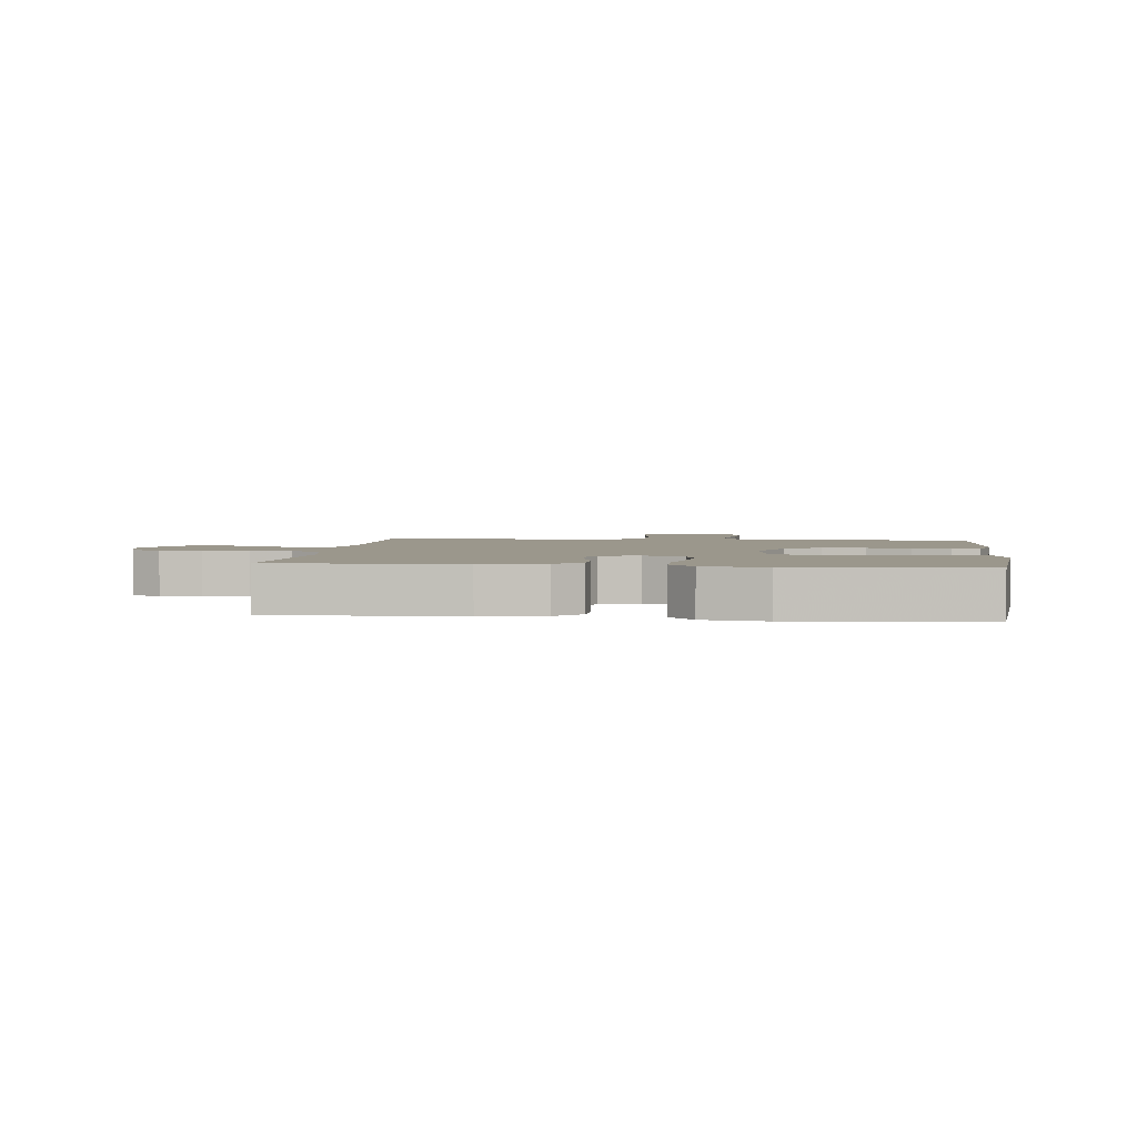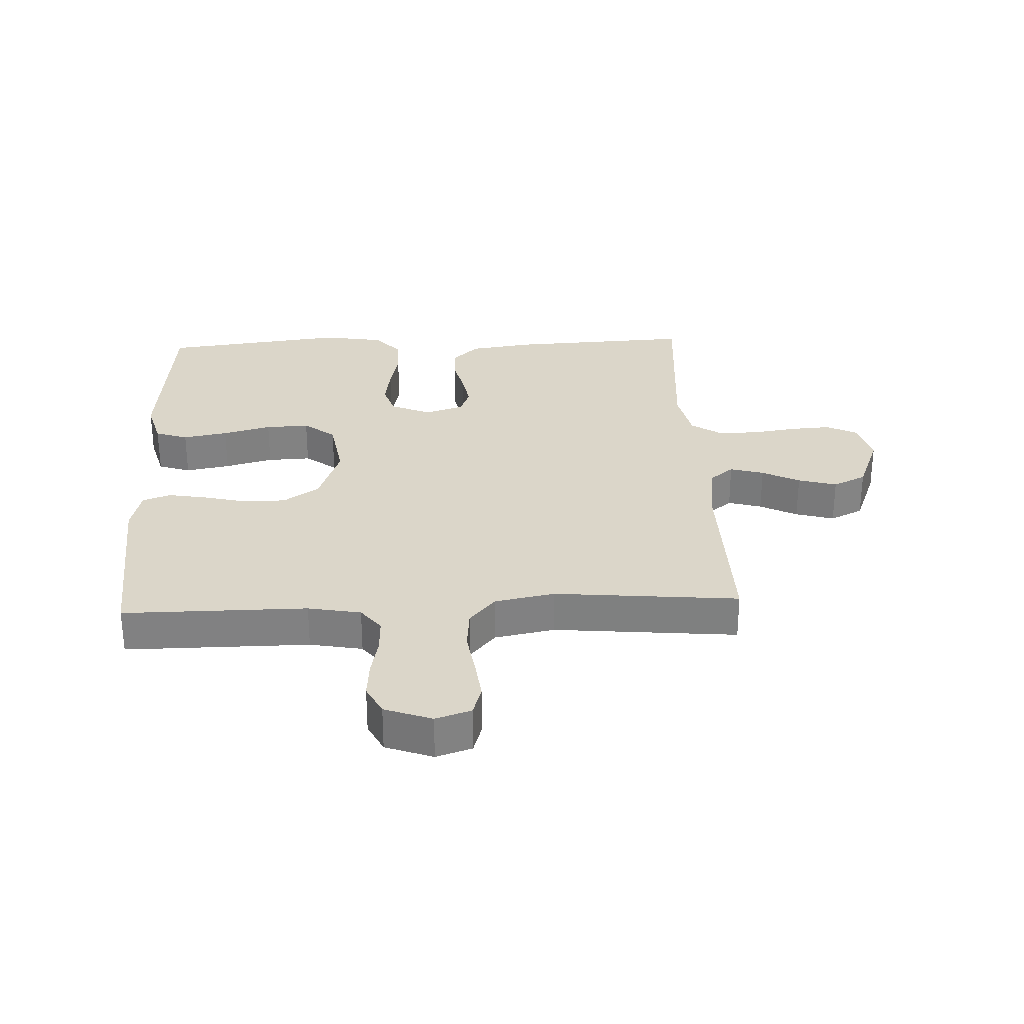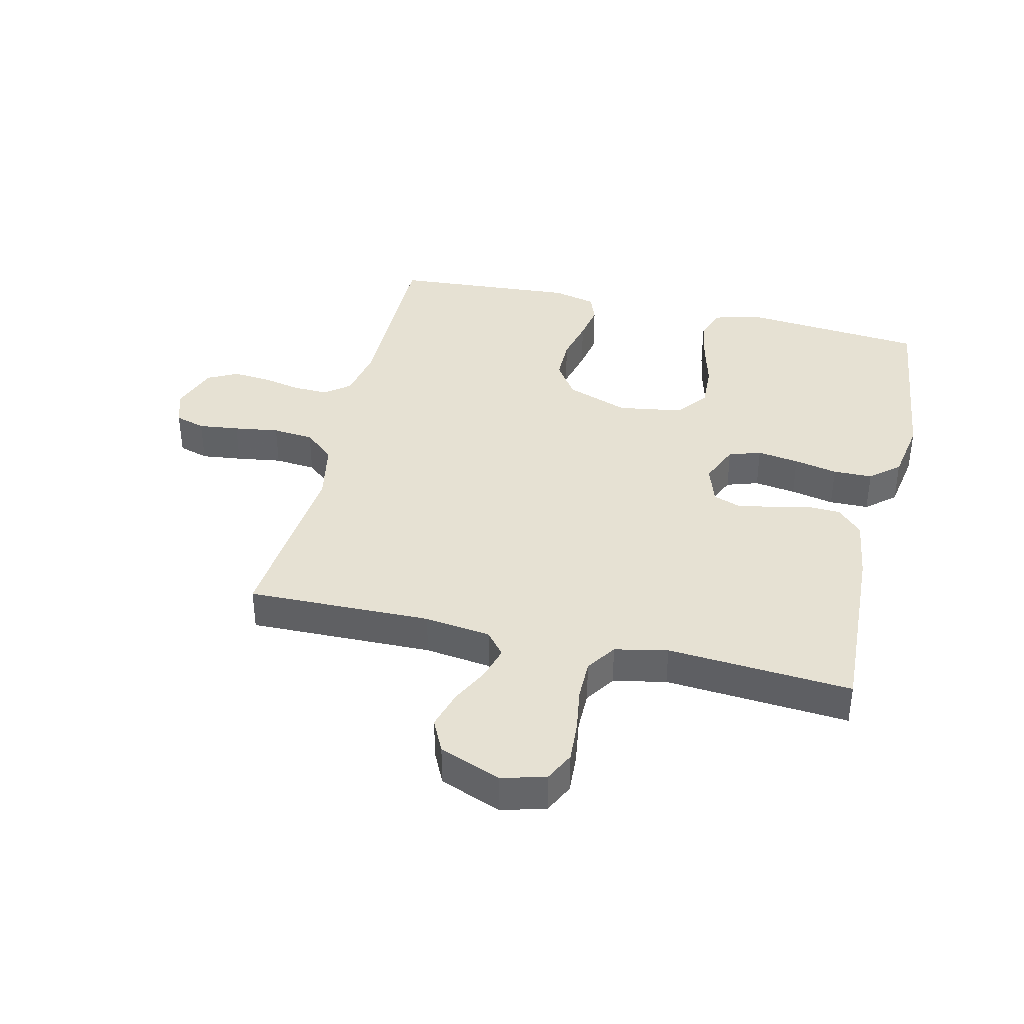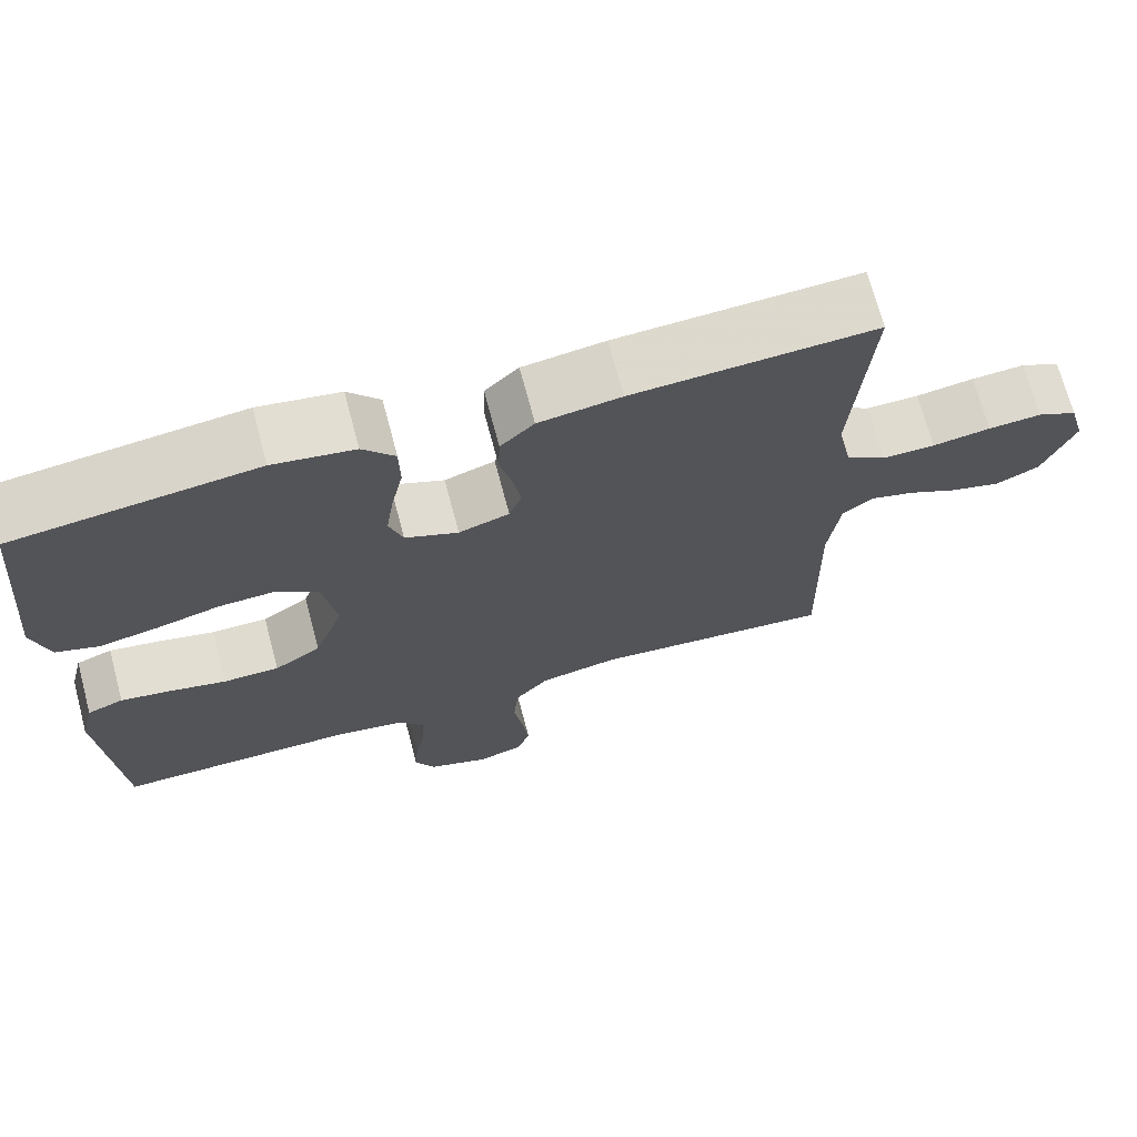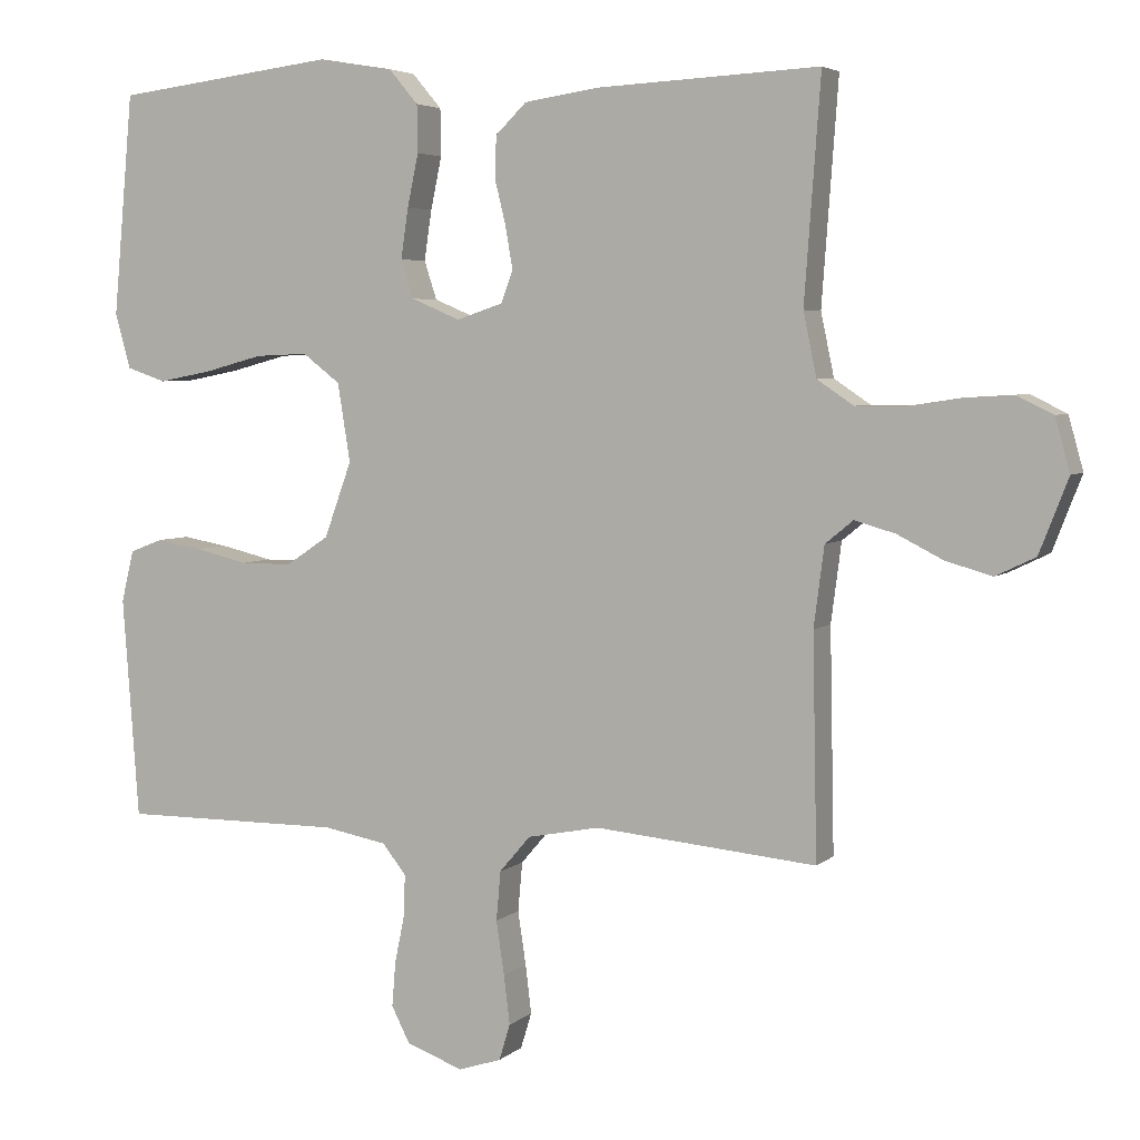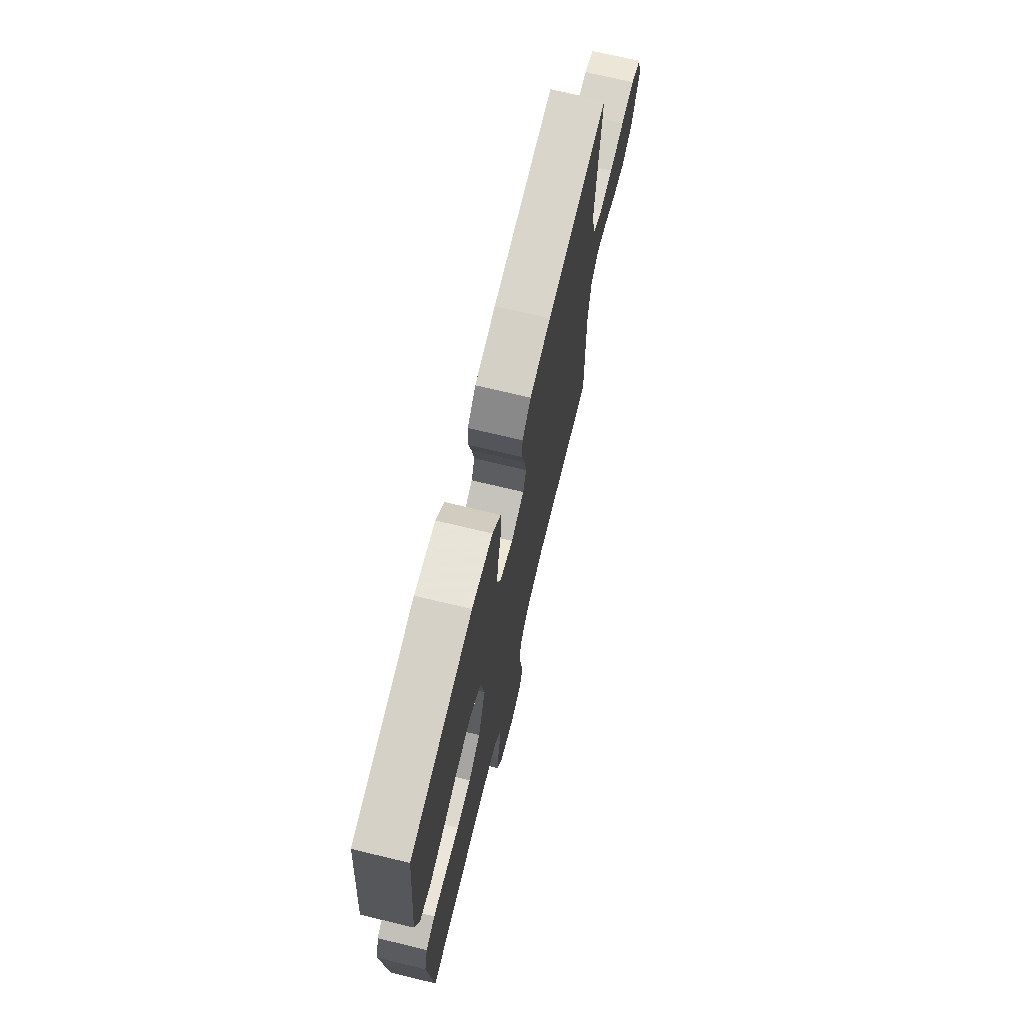
<metadata>
{"format":"obj","ext":"obj","renderer":"f3d","projection":"perspective","resolution":1024,"background":"white","views":[{"elev":2.7,"azim":6.7,"up":"+Y"},{"elev":29.7,"azim":177.5,"up":"+Y"},{"elev":38.7,"azim":-76.7,"up":"+Y"},{"elev":70.4,"azim":165.1,"up":"+Z"},{"elev":4.5,"azim":-156.6,"up":"+Z"},{"elev":71.6,"azim":103.5,"up":"+Z"}]}
</metadata>
<code>
v 0.5 0.07 0.5
v 0.527 0.07 0.2
v 0.506 0.07 0.125
v 0.453 0.07 0.107
v 0.38 0.07 0.121
v 0.301 0.07 0.142
v 0.23 0.07 0.145
v 0.179 0.07 0.106
v 0.162 0.07 0
v 0.199 0.07 -0.102
v 0.257 0.07 -0.141
v 0.327 0.07 -0.141
v 0.398 0.07 -0.124
v 0.46 0.07 -0.113
v 0.505 0.07 -0.13
v 0.522 0.07 -0.2
v 0.5 0.07 -0.5
v 0.2 0.07 -0.499
v 0.114 0.07 -0.515
v 0.082 0.07 -0.556
v 0.084 0.07 -0.613
v 0.097 0.07 -0.676
v 0.102 0.07 -0.737
v 0.077 0.07 -0.786
v 0 0.07 -0.814
v -0.058 0.07 -0.795
v -0.073 0.07 -0.746
v -0.065 0.07 -0.68
v -0.054 0.07 -0.607
v -0.06 0.07 -0.54
v -0.102 0.07 -0.491
v -0.2 0.07 -0.472
v -0.5 0.07 -0.5
v -0.494 0.07 -0.2
v -0.508 0.07 -0.092
v -0.546 0.07 -0.061
v -0.601 0.07 -0.077
v -0.662 0.07 -0.108
v -0.725 0.07 -0.126
v -0.779 0.07 -0.1
v -0.818 0.07 0
v -0.798 0.07 0.072
v -0.749 0.07 0.096
v -0.683 0.07 0.092
v -0.611 0.07 0.081
v -0.545 0.07 0.081
v -0.496 0.07 0.114
v -0.478 0.07 0.2
v -0.5 0.07 0.5
v -0.2 0.07 0.485
v -0.098 0.07 0.47
v -0.056 0.07 0.429
v -0.054 0.07 0.373
v -0.069 0.07 0.312
v -0.079 0.07 0.254
v -0.063 0.07 0.211
v 0 0.07 0.19
v 0.066 0.07 0.218
v 0.083 0.07 0.27
v 0.073 0.07 0.338
v 0.058 0.07 0.409
v 0.059 0.07 0.473
v 0.099 0.07 0.52
v 0.2 0.07 0.537
v 0.5 0 0.5
v 0.527 0 0.2
v 0.506 0 0.125
v 0.453 0 0.107
v 0.38 0 0.121
v 0.301 0 0.142
v 0.23 0 0.145
v 0.179 0 0.106
v 0.162 0 0
v 0.199 0 -0.102
v 0.257 0 -0.141
v 0.327 0 -0.141
v 0.398 0 -0.124
v 0.46 0 -0.113
v 0.505 0 -0.13
v 0.522 0 -0.2
v 0.5 0 -0.5
v 0.2 0 -0.499
v 0.114 0 -0.515
v 0.082 0 -0.556
v 0.084 0 -0.613
v 0.097 0 -0.676
v 0.102 0 -0.737
v 0.077 0 -0.786
v 0 0 -0.814
v -0.058 0 -0.795
v -0.073 0 -0.746
v -0.065 0 -0.68
v -0.054 0 -0.607
v -0.06 0 -0.54
v -0.102 0 -0.491
v -0.2 0 -0.472
v -0.5 0 -0.5
v -0.494 0 -0.2
v -0.508 0 -0.092
v -0.546 0 -0.061
v -0.601 0 -0.077
v -0.662 0 -0.108
v -0.725 0 -0.126
v -0.779 0 -0.1
v -0.818 0 0
v -0.798 0 0.072
v -0.749 0 0.096
v -0.683 0 0.092
v -0.611 0 0.081
v -0.545 0 0.081
v -0.496 0 0.114
v -0.478 0 0.2
v -0.5 0 0.5
v -0.2 0 0.485
v -0.098 0 0.47
v -0.056 0 0.429
v -0.054 0 0.373
v -0.069 0 0.312
v -0.079 0 0.254
v -0.063 0 0.211
v 0 0 0.19
v 0.066 0 0.218
v 0.083 0 0.27
v 0.073 0 0.338
v 0.058 0 0.409
v 0.059 0 0.473
v 0.099 0 0.52
v 0.2 0 0.537
f 4 5 6
f 3 4 6
f 2 3 6
f 1 2 6
f 64 1 6
f 63 64 6
f 62 63 6
f 61 62 6
f 60 61 6
f 59 60 6 7
f 58 59 7 8
f 57 58 8 9
f 56 57 9 10
f 52 53 54
f 51 52 54
f 50 51 54
f 49 50 54
f 48 49 54
f 47 48 54 55
f 46 47 55 56
f 43 44 45
f 42 43 45
f 41 42 45
f 40 41 45
f 39 40 45
f 38 39 45
f 37 38 45
f 36 37 45 46
f 46 56 10
f 36 46 10
f 35 36 10
f 32 33 34
f 35 10 11
f 34 35 11
f 32 34 11
f 31 32 11
f 27 28 29
f 26 27 29
f 25 26 29
f 24 25 29
f 23 24 29
f 22 23 29
f 21 22 29
f 20 21 29 30
f 31 11 12
f 30 31 12
f 20 30 12
f 19 20 12
f 16 17 18
f 16 18 19
f 15 16 19
f 14 15 19
f 13 14 19
f 12 13 19
f 70 69 68
f 70 68 67
f 70 67 66
f 70 66 65
f 70 65 128
f 70 128 127
f 70 127 126
f 70 126 125
f 70 125 124
f 71 70 124 123
f 72 71 123 122
f 73 72 122 121
f 74 73 121 120
f 118 117 116
f 118 116 115
f 118 115 114
f 118 114 113
f 118 113 112
f 119 118 112 111
f 120 119 111 110
f 109 108 107
f 109 107 106
f 109 106 105
f 109 105 104
f 109 104 103
f 109 103 102
f 109 102 101
f 110 109 101 100
f 74 120 110
f 74 110 100
f 74 100 99
f 98 97 96
f 75 74 99
f 75 99 98
f 75 98 96
f 75 96 95
f 93 92 91
f 93 91 90
f 93 90 89
f 93 89 88
f 93 88 87
f 93 87 86
f 93 86 85
f 94 93 85 84
f 76 75 95
f 76 95 94
f 76 94 84
f 76 84 83
f 82 81 80
f 83 82 80
f 83 80 79
f 83 79 78
f 83 78 77
f 83 77 76
f 1 65 66 2
f 2 66 67 3
f 3 67 68 4
f 4 68 69 5
f 5 69 70 6
f 6 70 71 7
f 7 71 72 8
f 8 72 73 9
f 9 73 74 10
f 10 74 75 11
f 11 75 76 12
f 12 76 77 13
f 13 77 78 14
f 14 78 79 15
f 15 79 80 16
f 16 80 81 17
f 17 81 82 18
f 18 82 83 19
f 19 83 84 20
f 20 84 85 21
f 21 85 86 22
f 22 86 87 23
f 23 87 88 24
f 24 88 89 25
f 25 89 90 26
f 26 90 91 27
f 27 91 92 28
f 28 92 93 29
f 29 93 94 30
f 30 94 95 31
f 31 95 96 32
f 32 96 97 33
f 33 97 98 34
f 34 98 99 35
f 35 99 100 36
f 36 100 101 37
f 37 101 102 38
f 38 102 103 39
f 39 103 104 40
f 40 104 105 41
f 41 105 106 42
f 42 106 107 43
f 43 107 108 44
f 44 108 109 45
f 45 109 110 46
f 46 110 111 47
f 47 111 112 48
f 48 112 113 49
f 49 113 114 50
f 50 114 115 51
f 51 115 116 52
f 52 116 117 53
f 53 117 118 54
f 54 118 119 55
f 55 119 120 56
f 56 120 121 57
f 57 121 122 58
f 58 122 123 59
f 59 123 124 60
f 60 124 125 61
f 61 125 126 62
f 62 126 127 63
f 63 127 128 64
f 64 128 65 1

</code>
